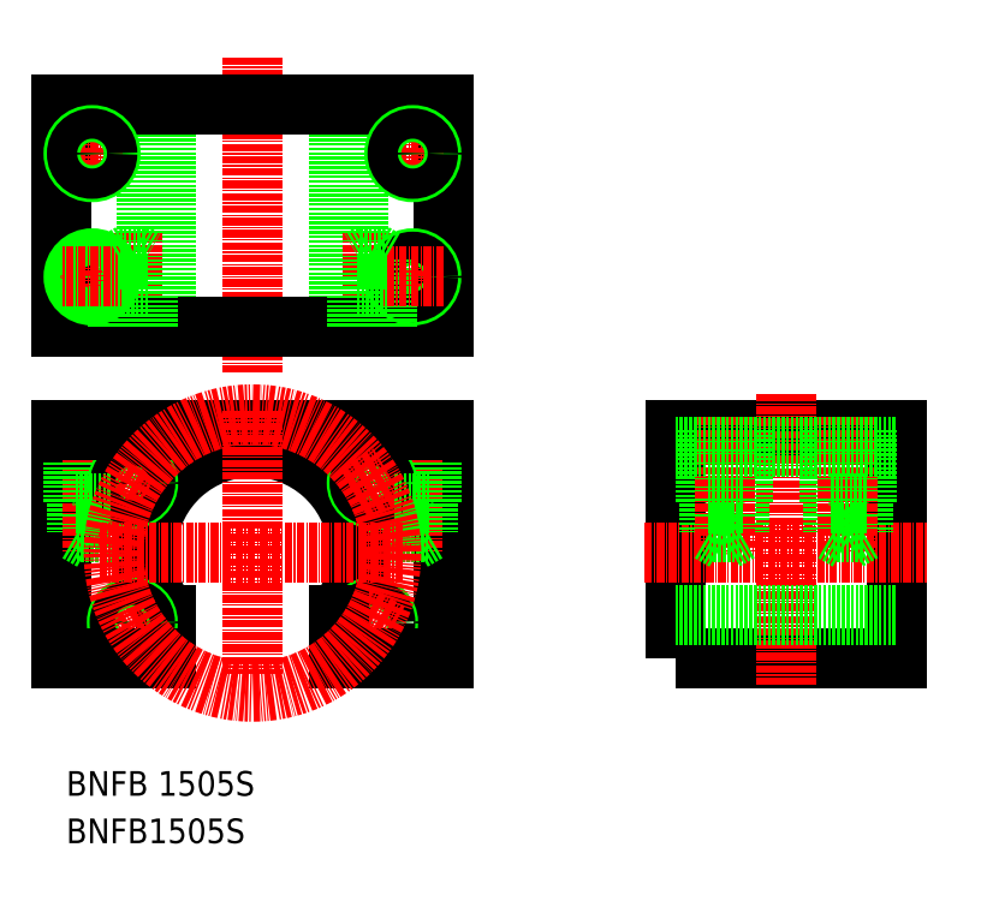
<metadata>
{"format":"dxf","ext":"dxf","renderer":"ezdxf+matplotlib","layout":"modelspace","background":"white","min_lineweight":24,"dpi":150}
</metadata>
<code>
0
SECTION
2
ENTITIES
0
LINE
8
0
10
3.29
20
74.53
30
0
11
3.29
21
37.53
31
0
0
LINE
8
0
10
65.29
20
74.53
30
0
11
65.29
21
37.53
31
0
0
ARC
8
0
10
34.29
20
54.53
30
0
40
17.2
50
324.5
51
215.5
0
CIRCLE
8
0
10
53.78
20
43.28
30
0
40
2.5
0
CIRCLE
8
0
10
53.78
20
43.28
30
0
40
2.05
0
LINE
8
CENTER
10
50.79
20
45
30
0
11
56.57
21
41.67
31
0
0
LINE
8
0
10
48.29
20
44.54
30
0
11
48.29
21
37.53
31
0
0
LINE
8
0
10
20.29
20
44.54
30
0
11
20.29
21
37.53
31
0
0
LINE
8
CENTER
10
17.78
20
45
30
0
11
12.01
21
41.67
31
0
0
CIRCLE
8
0
10
14.8
20
43.28
30
0
40
2.5
0
CIRCLE
8
0
10
14.8
20
43.28
30
0
40
2.05
0
LINE
8
0
10
63.29
20
74.53
30
0
11
63.29
21
62.53
31
0
0
LINE
8
0
10
57.29
20
74.53
30
0
11
57.29
21
62.53
31
0
0
LINE
8
CENTER
10
60.29
20
76.53
30
0
11
60.29
21
54.53
31
0
0
LINE
8
0
10
57.83
20
74.53
30
0
11
57.83
21
57.95
31
0
0
LINE
8
0
10
62.75
20
74.53
30
0
11
62.75
21
57.95
31
0
0
LINE
8
0
10
5.83
20
74.53
30
0
11
5.83
21
57.95
31
0
0
LINE
8
0
10
10.75
20
74.53
30
0
11
10.75
21
57.95
31
0
0
LINE
8
CENTER
10
8.29
20
76.53
30
0
11
8.29
21
54.53
31
0
0
LINE
8
0
10
11.29
20
74.53
30
0
11
11.29
21
62.53
31
0
0
LINE
8
0
10
5.29
20
74.53
30
0
11
5.29
21
62.53
31
0
0
CIRCLE
8
0
10
53.71
20
65.89
30
0
40
2.5
0
CIRCLE
8
0
10
14.87
20
65.89
30
0
40
2.5
0
LINE
8
0
10
65.29
20
74.53
30
0
11
3.29
21
74.53
31
0
0
LINE
8
0
10
49.79
20
74.53
30
0
11
49.79
21
74.53
31
0
0
LINE
8
0
10
34.29
20
74.53
30
0
11
34.29
21
74.53
31
0
0
CIRCLE
8
0
10
53.71
20
65.89
30
0
40
2.05
0
LINE
8
CENTER
10
50.84
20
64.08
30
0
11
56.37
21
67.28
31
0
0
LINE
8
0
10
57.29
20
62.53
30
0
11
63.29
21
62.53
31
0
0
LINE
8
0
10
60.29
20
56.53
30
0
11
62.75
21
57.95
31
0
0
LINE
8
0
10
57.83
20
57.95
30
0
11
62.75
21
57.95
31
0
0
LINE
8
0
10
57.83
20
57.95
30
0
11
60.29
21
56.53
31
0
0
LINE
8
CENTER
10
17.74
20
64.08
30
0
11
12.21
21
67.28
31
0
0
CIRCLE
8
0
10
14.87
20
65.89
30
0
40
2.05
0
LINE
8
0
10
11.29
20
62.53
30
0
11
5.29
21
62.53
31
0
0
LINE
8
0
10
10.75
20
57.95
30
0
11
8.29
21
56.53
31
0
0
LINE
8
0
10
10.75
20
57.95
30
0
11
5.83
21
57.95
31
0
0
LINE
8
0
10
8.29
20
56.53
30
0
11
5.83
21
57.95
31
0
0
LINE
8
0
10
65.29
20
37.53
30
0
11
48.29
21
37.53
31
0
0
LINE
8
0
10
20.29
20
37.53
30
0
11
3.29
21
37.53
31
0
0
LINE
8
CENTER
10
9.49
20
54.53
30
0
11
59.09
21
54.53
31
0
0
LINE
8
CENTER
10
34.29
20
77.69
30
0
11
34.29
21
34.93
31
0
0
CIRCLE
8
CENTER
10
34.29
20
54.53
30
0
40
22.5
0
LINE
8
CENTER
10
34.29
20
135
30
0
11
34.29
21
83.8
31
0
0
TEXT
8
0
10
4.094
20
15.14
30
0
40
4
1
BNFB 1505S
0
POLYLINE
8
0
66
     1
10
0
20
0
30
0
70
     1
0
VERTEX
8
0
10
102.8
20
37.53
30
0
0
VERTEX
8
0
10
138.8
20
37.53
30
0
0
VERTEX
8
0
10
138.8
20
74.53
30
0
0
VERTEX
8
0
10
102.8
20
74.53
30
0
0
SEQEND
8
0
0
LINE
8
CENTER
10
120.8
20
80.34
30
0
11
120.8
21
32.93
31
0
0
LINE
8
CENTER
10
97.83
20
54.53
30
0
11
143.8
21
54.53
31
0
0
LINE
8
0
10
133.8
20
74.53
30
0
11
133.8
21
62.53
31
0
0
LINE
8
0
10
127.8
20
74.53
30
0
11
127.8
21
62.53
31
0
0
LINE
8
0
10
128.4
20
74.53
30
0
11
128.4
21
57.95
31
0
0
LINE
8
0
10
133.3
20
74.53
30
0
11
133.3
21
57.95
31
0
0
LINE
8
CENTER
10
130.8
20
76.53
30
0
11
130.8
21
54.53
31
0
0
LINE
8
0
10
133.8
20
62.53
30
0
11
127.8
21
62.53
31
0
0
LINE
8
0
10
133.3
20
57.95
30
0
11
130.8
21
56.53
31
0
0
LINE
8
0
10
133.3
20
57.95
30
0
11
128.4
21
57.95
31
0
0
LINE
8
0
10
130.8
20
56.53
30
0
11
128.4
21
57.95
31
0
0
LINE
8
0
10
113.8
20
74.53
30
0
11
113.8
21
62.53
31
0
0
LINE
8
0
10
107.8
20
74.53
30
0
11
107.8
21
62.53
31
0
0
LINE
8
0
10
108.4
20
74.53
30
0
11
108.4
21
57.95
31
0
0
LINE
8
0
10
113.3
20
74.53
30
0
11
113.3
21
57.95
31
0
0
LINE
8
CENTER
10
110.8
20
76.53
30
0
11
110.8
21
54.53
31
0
0
LINE
8
0
10
113.3
20
57.95
30
0
11
110.8
21
56.53
31
0
0
LINE
8
0
10
113.3
20
57.95
30
0
11
108.4
21
57.95
31
0
0
LINE
8
0
10
113.8
20
62.53
30
0
11
107.8
21
62.53
31
0
0
LINE
8
0
10
110.8
20
56.53
30
0
11
108.4
21
57.95
31
0
0
LINE
8
0
10
51.49
20
91.34
30
0
11
51.49
21
127.3
31
0
0
LINE
8
0
10
48.29
20
91.34
30
0
11
48.29
21
127.3
31
0
0
LINE
8
0
10
17.09
20
91.34
30
0
11
17.09
21
127.3
31
0
0
LINE
8
0
10
20.29
20
91.34
30
0
11
20.29
21
127.3
31
0
0
LINE
8
0
10
102.8
20
71.73
30
0
11
138.8
21
71.73
31
0
0
LINE
8
0
10
102.8
20
44.54
30
0
11
138.8
21
44.54
31
0
0
TEXT
8
0
10
4.094
20
7.444
30
0
40
4
1
BNFB1505S
0
LINE
8
CENTER
10
14.87
20
89.34
30
0
11
14.87
21
106.5
31
0
0
LINE
8
CENTER
10
53.71
20
89.34
30
0
11
53.71
21
106.5
31
0
0
LINE
8
0
10
3.29
20
127.3
30
0
11
3.29
21
91.34
31
0
0
LINE
8
0
10
65.29
20
127.3
30
0
11
65.29
21
91.34
31
0
0
LINE
8
CENTER
10
8.29
20
124.3
30
0
11
8.29
21
114.3
31
0
0
LINE
8
CENTER
10
60.29
20
124.3
30
0
11
60.29
21
114.3
31
0
0
LINE
8
0
10
65.29
20
127.3
30
0
11
3.29
21
127.3
31
0
0
LINE
8
CENTER
10
65.29
20
119.3
30
0
11
55.29
21
119.3
31
0
0
CIRCLE
8
0
10
60.29
20
119.3
30
0
40
3
0
CIRCLE
8
0
10
60.29
20
119.3
30
0
40
2.46
0
LINE
8
CENTER
10
13.29
20
119.3
30
0
11
3.29
21
119.3
31
0
0
CIRCLE
8
0
10
8.29
20
119.3
30
0
40
3
0
CIRCLE
8
0
10
8.29
20
119.3
30
0
40
2.46
0
LINE
8
0
10
65.29
20
91.34
30
0
11
3.29
21
91.34
31
0
0
LINE
8
CENTER
10
60.29
20
104.3
30
0
11
60.29
21
94.34
31
0
0
CIRCLE
8
0
10
60.29
20
99.34
30
0
40
3
0
CIRCLE
8
0
10
60.29
20
99.34
30
0
40
2.46
0
LINE
8
0
10
51.21
20
91.34
30
0
11
51.21
21
98.34
31
0
0
LINE
8
0
10
56.21
20
91.34
30
0
11
56.21
21
98.34
31
0
0
LINE
8
0
10
55.76
20
91.34
30
0
11
55.76
21
102.2
31
0
0
LINE
8
0
10
51.66
20
91.34
30
0
11
51.66
21
102.2
31
0
0
LINE
8
CENTER
10
65.29
20
99.34
30
0
11
55.29
21
99.34
31
0
0
LINE
8
0
10
53.71
20
103.3
30
0
11
51.66
21
102.2
31
0
0
LINE
8
0
10
55.76
20
102.2
30
0
11
53.71
21
103.3
31
0
0
LINE
8
0
10
51.66
20
102.2
30
0
11
55.76
21
102.2
31
0
0
LINE
8
0
10
51.21
20
98.34
30
0
11
56.21
21
98.34
31
0
0
LINE
8
CENTER
10
8.29
20
104.3
30
0
11
8.29
21
94.34
31
0
0
CIRCLE
8
0
10
8.29
20
99.34
30
0
40
2.46
0
CIRCLE
8
0
10
8.29
20
99.34
30
0
40
3
0
LINE
8
0
10
16.92
20
91.34
30
0
11
16.92
21
102.2
31
0
0
LINE
8
0
10
12.82
20
91.34
30
0
11
12.82
21
102.2
31
0
0
LINE
8
0
10
12.37
20
91.34
30
0
11
12.37
21
98.34
31
0
0
LINE
8
0
10
17.37
20
91.34
30
0
11
17.37
21
98.34
31
0
0
LINE
8
CENTER
10
13.29
20
99.34
30
0
11
3.29
21
99.34
31
0
0
LINE
8
0
10
16.92
20
102.2
30
0
11
12.82
21
102.2
31
0
0
LINE
8
0
10
12.82
20
102.2
30
0
11
14.87
21
103.3
31
0
0
LINE
8
0
10
14.87
20
103.3
30
0
11
16.92
21
102.2
31
0
0
LINE
8
0
10
17.37
20
98.34
30
0
11
12.37
21
98.34
31
0
0
ENDSEC
0
EOF

</code>
